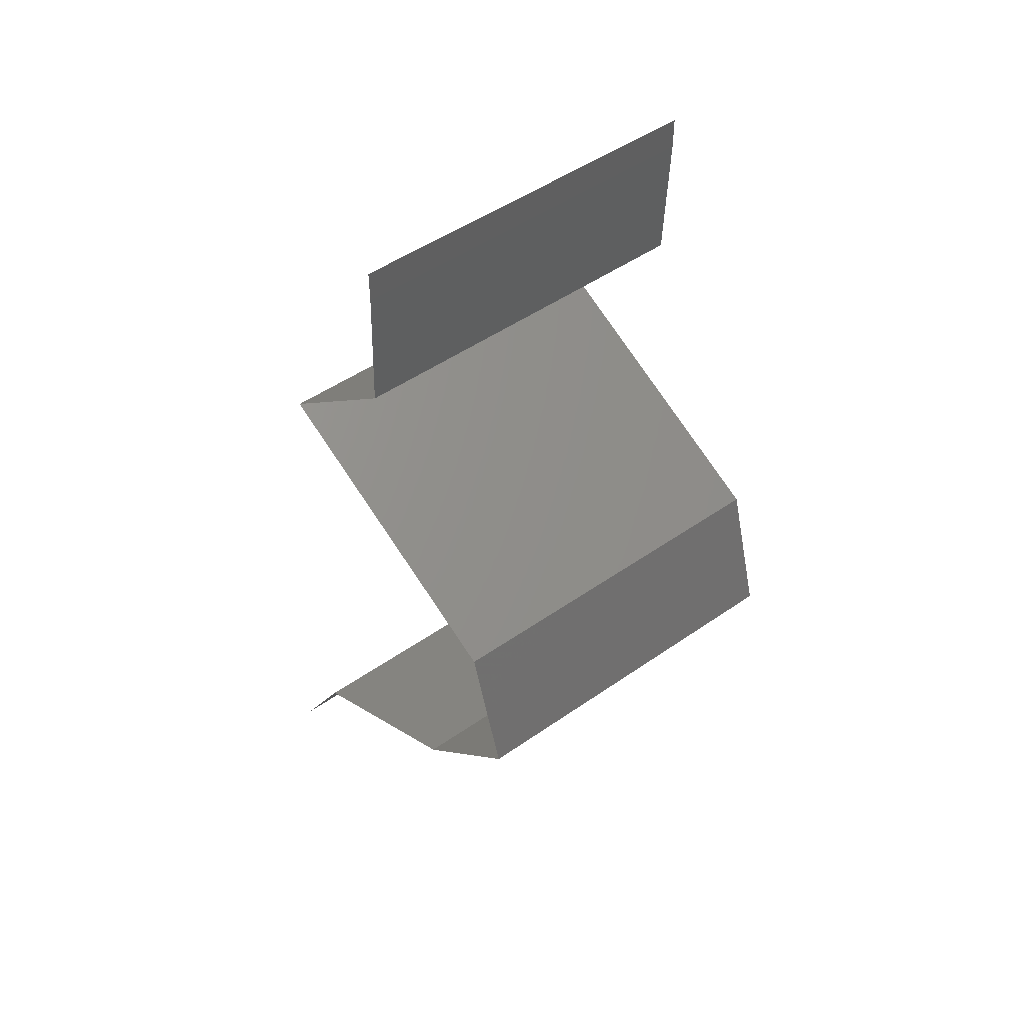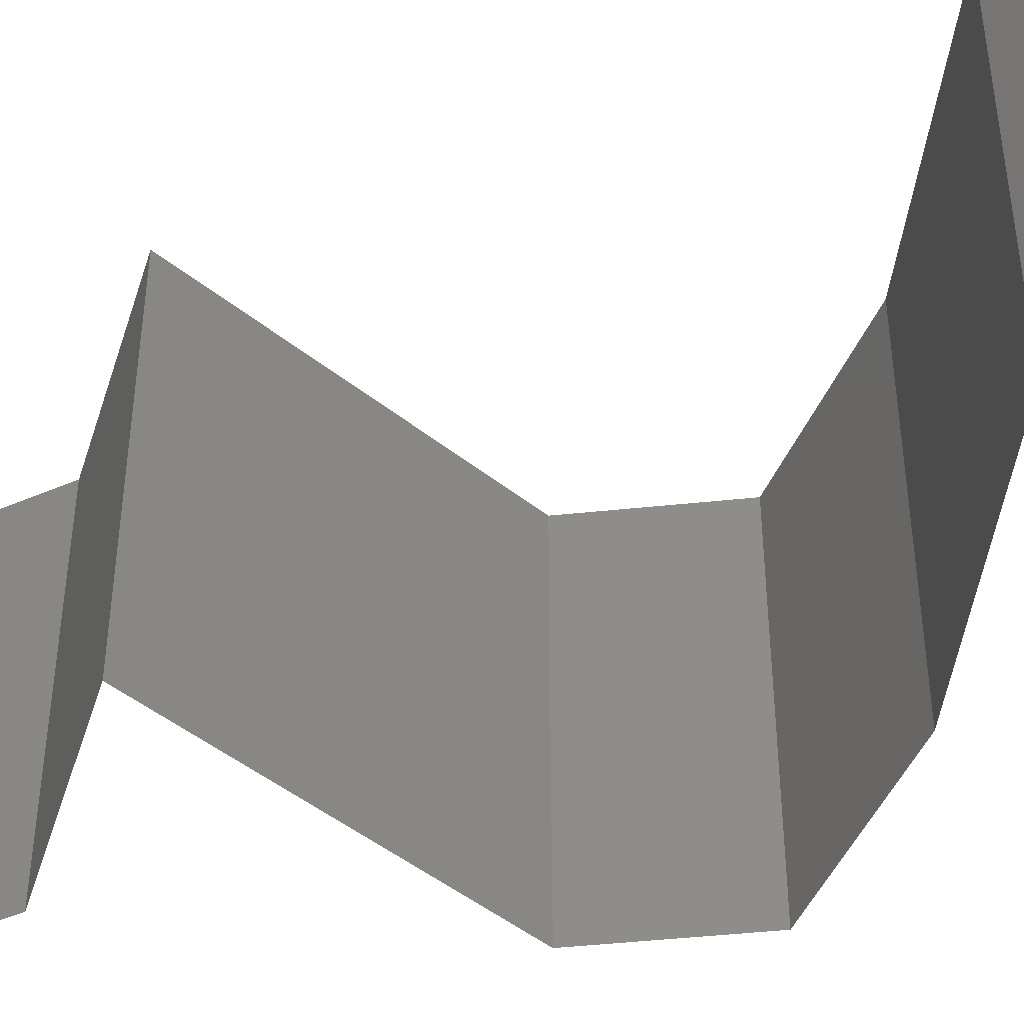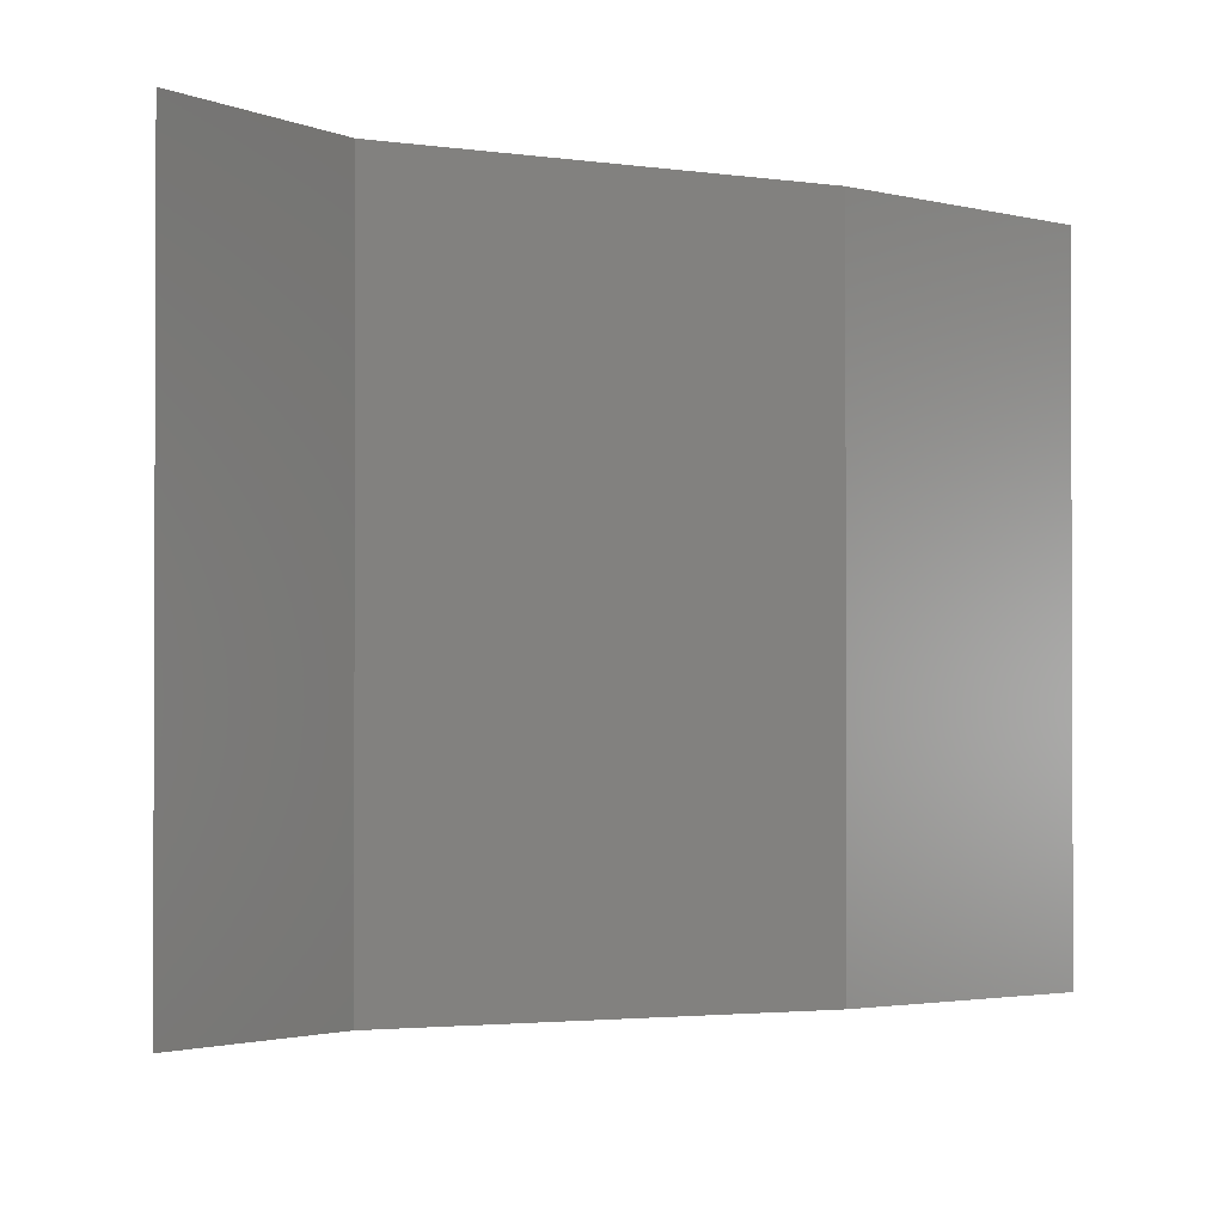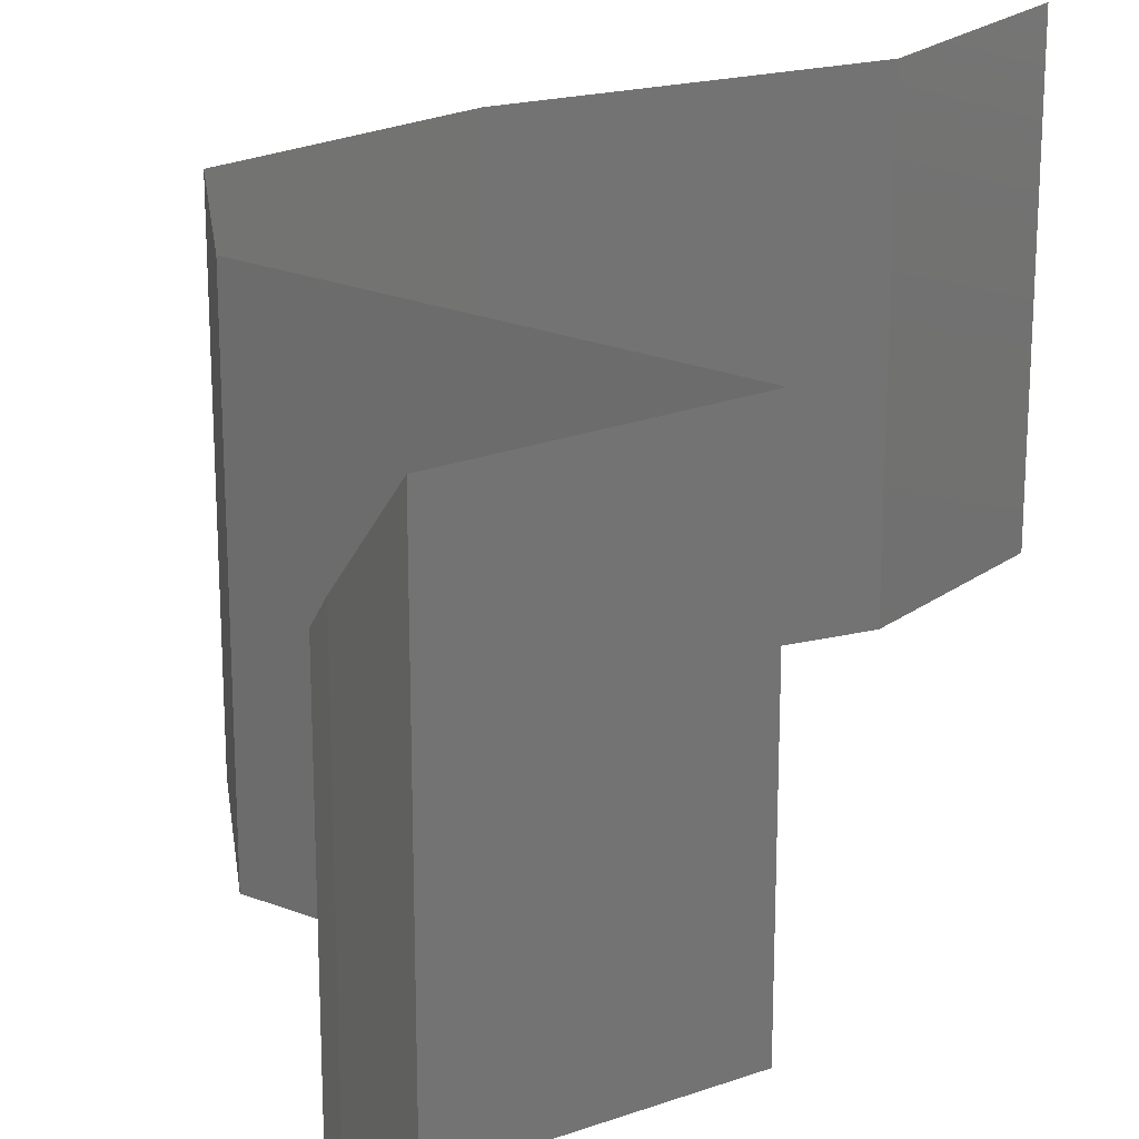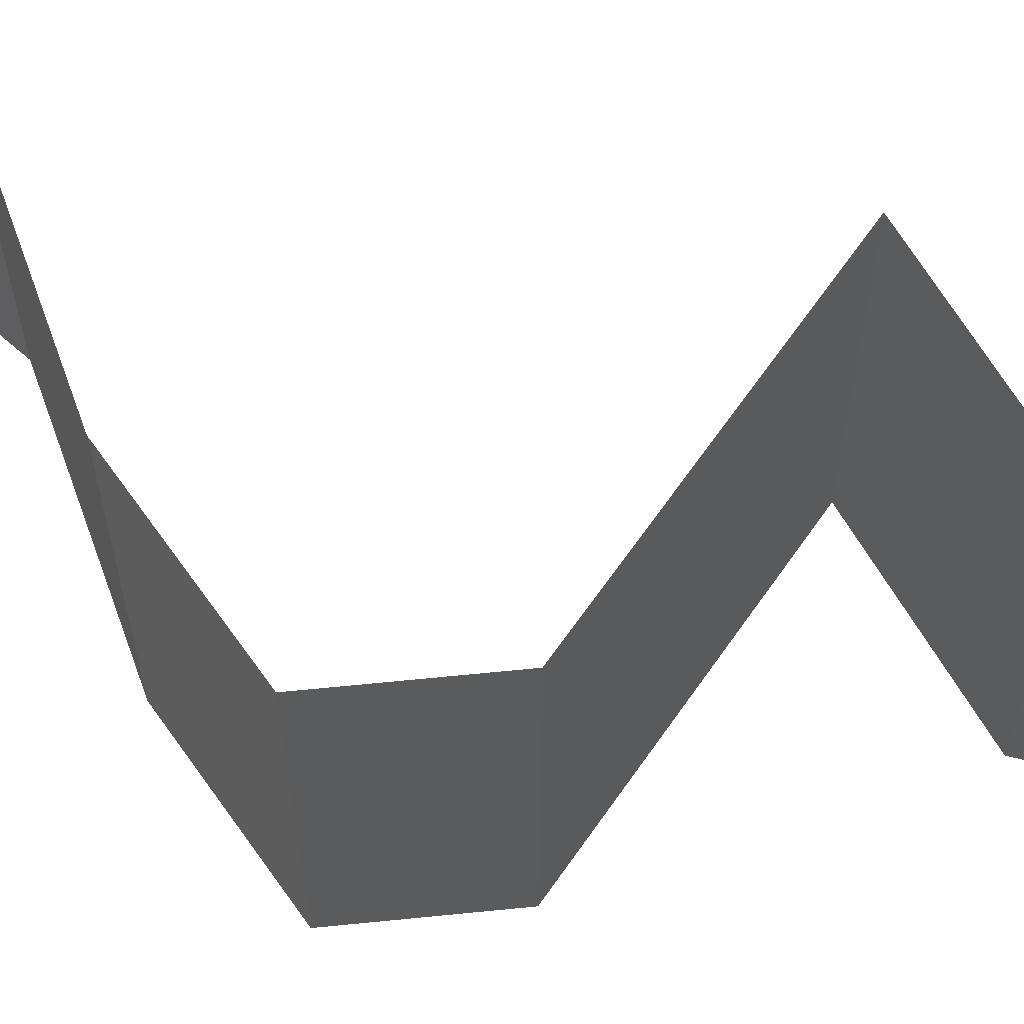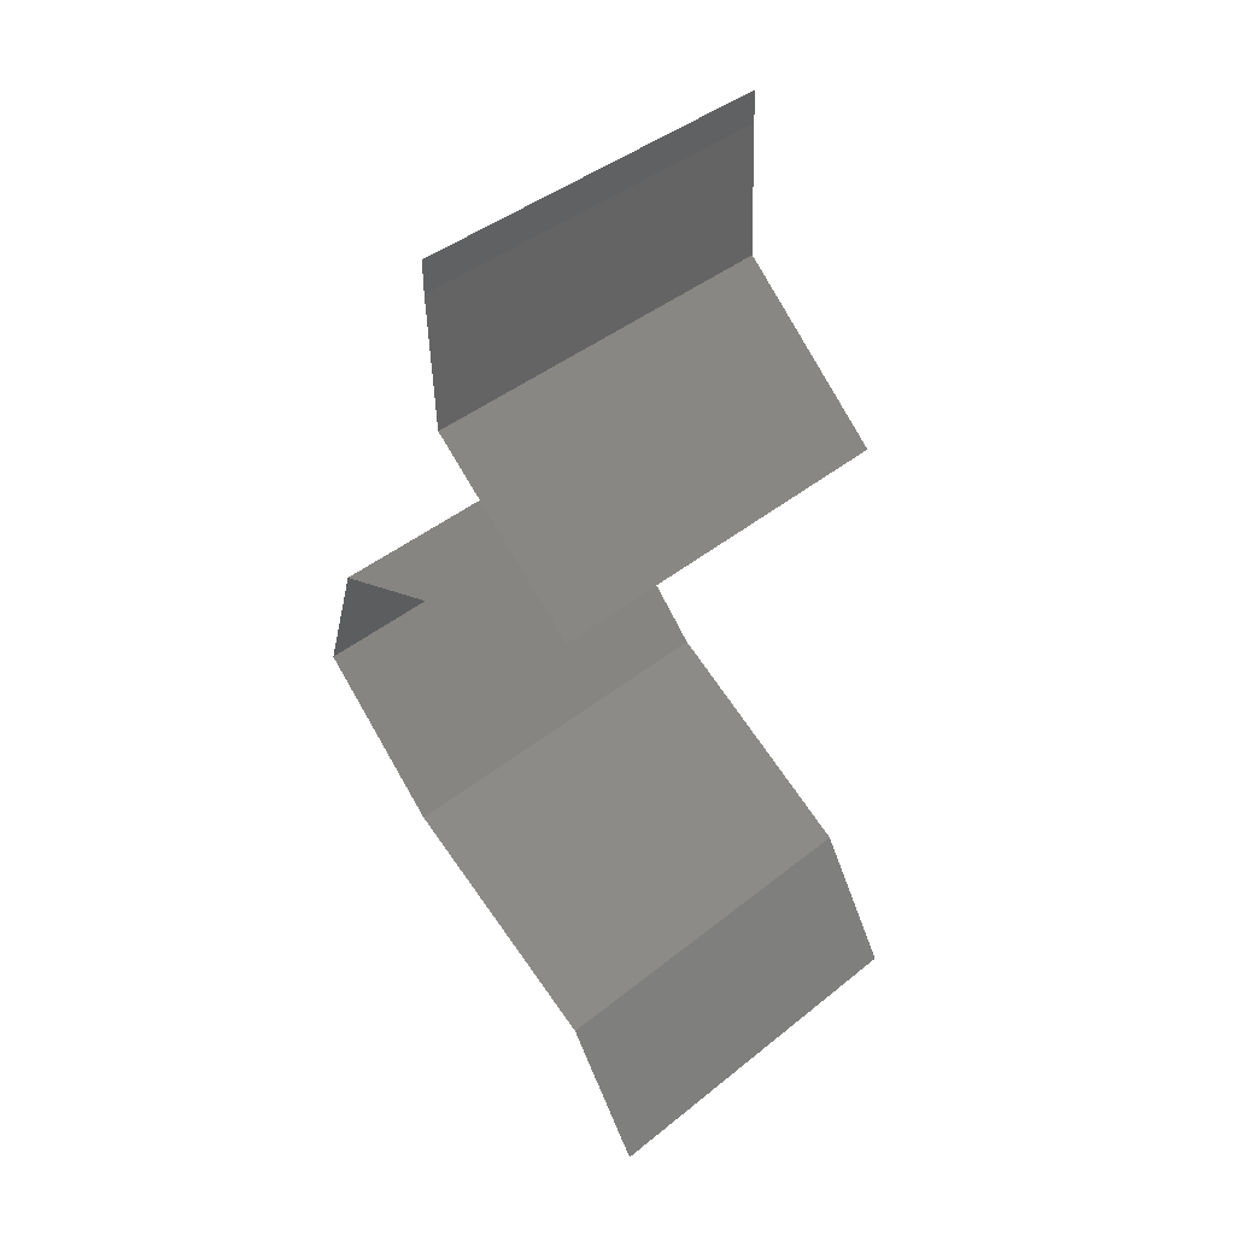
<metadata>
{"format":"stl","ext":"stl","renderer":"f3d","projection":"perspective","resolution":1024,"background":"white","views":[{"elev":49.3,"azim":52.3,"up":"+Y"},{"elev":-46.3,"azim":-66.1,"up":"+Z"},{"elev":-1.9,"azim":-4.7,"up":"+Z"},{"elev":23.9,"azim":-170.3,"up":"+Z"},{"elev":64.1,"azim":101.2,"up":"+Z"},{"elev":43.7,"azim":-133.1,"up":"+Y"}]}
</metadata>
<code>
# stl→obj: 50 verts, 74 faces
v 0.04 0.05823 0
v 0.04 0.06 0
v 0.04 0.06 0.01
v 0.04 0.05823 0.01
v 0.04 0.06 0.02
v 0.04 0.05823 0.02
v 0.03969 0.05095 0.01
v 0.03985 0.05459 0.005
v 0.03969 0.05095 0.02
v 0.03985 0.05459 0.015
v 0.03969 0.05095 0
v 0.03134 0.04367 0.02
v 0.03552 0.04731 0.01448
v 0.03552 0.04731 0.005494
v 0.03134 0.04367 0
v 0.03134 0.04367 0.01
v 0.0481 0.03639 0.02
v 0.04119 0.03939 0.01229
v 0.03972 0.04003 0.02
v 0.0481 0.03639 0.01
v 0.0375 0.041 0.006767
v 0.03972 0.04003 0
v 0.03553 0.04185 0.01503
v 0.0481 0.03639 0
v 0.04298 0.03862 0.005765
v 0.04921 0.03275 0.015
v 0.05032 0.02911 0
v 0.04921 0.03275 0.005
v 0.05032 0.02911 0.01
v 0.05032 0.02911 0.02
v 0.0434 0.02184 0.02
v 0.04686 0.02547 0.015
v 0.04686 0.02547 0.005
v 0.0434 0.02184 0
v 0.0434 0.02184 0.01
v 0.03917 0.01929 0.015
v 0.03131 0.01456 0
v 0.03554 0.0171 0.005
v 0.03131 0.01456 0.01
v 0.03941 0.01943 0.005
v 0.0353 0.01696 0.015
v 0.03131 0.01456 0.02
v 0.03735 0.0182 0.02
v 0.03735 0.0182 0
v 0.03735 0.0182 0.01
v 0.02701 0.007279 0
v 0.02916 0.01092 0.005
v 0.02701 0.007279 0.01
v 0.02916 0.01092 0.015
v 0.02701 0.007279 0.02
f 1 2 3
f 4 5 6
f 3 5 4
f 1 3 4
f 7 8 4
f 9 10 6
f 4 10 7
f 1 8 11
f 4 8 1
f 6 10 4
f 11 8 7
f 7 10 9
f 12 13 9
f 11 14 15
f 9 13 7
f 15 14 16
f 13 14 7
f 16 14 13
f 7 14 11
f 16 13 12
f 17 18 19
f 20 18 17
f 16 21 15
f 15 21 22
f 12 23 16
f 24 25 20
f 19 23 12
f 22 25 24
f 16 23 21
f 21 23 18
f 25 18 20
f 18 23 19
f 25 21 18
f 22 21 25
f 17 26 20
f 27 28 29
f 20 28 24
f 29 26 30
f 29 28 20
f 20 26 29
f 24 28 27
f 30 26 17
f 31 32 30
f 27 33 34
f 30 32 29
f 34 33 35
f 35 33 32
f 32 33 29
f 29 33 27
f 35 32 31
f 31 36 35
f 37 38 39
f 35 40 34
f 39 41 42
f 43 36 31
f 44 38 37
f 34 40 44
f 42 41 43
f 43 41 36
f 44 40 38
f 41 45 36
f 40 45 38
f 39 45 41
f 38 45 39
f 36 45 35
f 35 45 40
f 46 47 48
f 42 49 39
f 39 47 37
f 48 49 50
f 50 49 42
f 37 47 46
f 48 47 39
f 39 49 48

</code>
